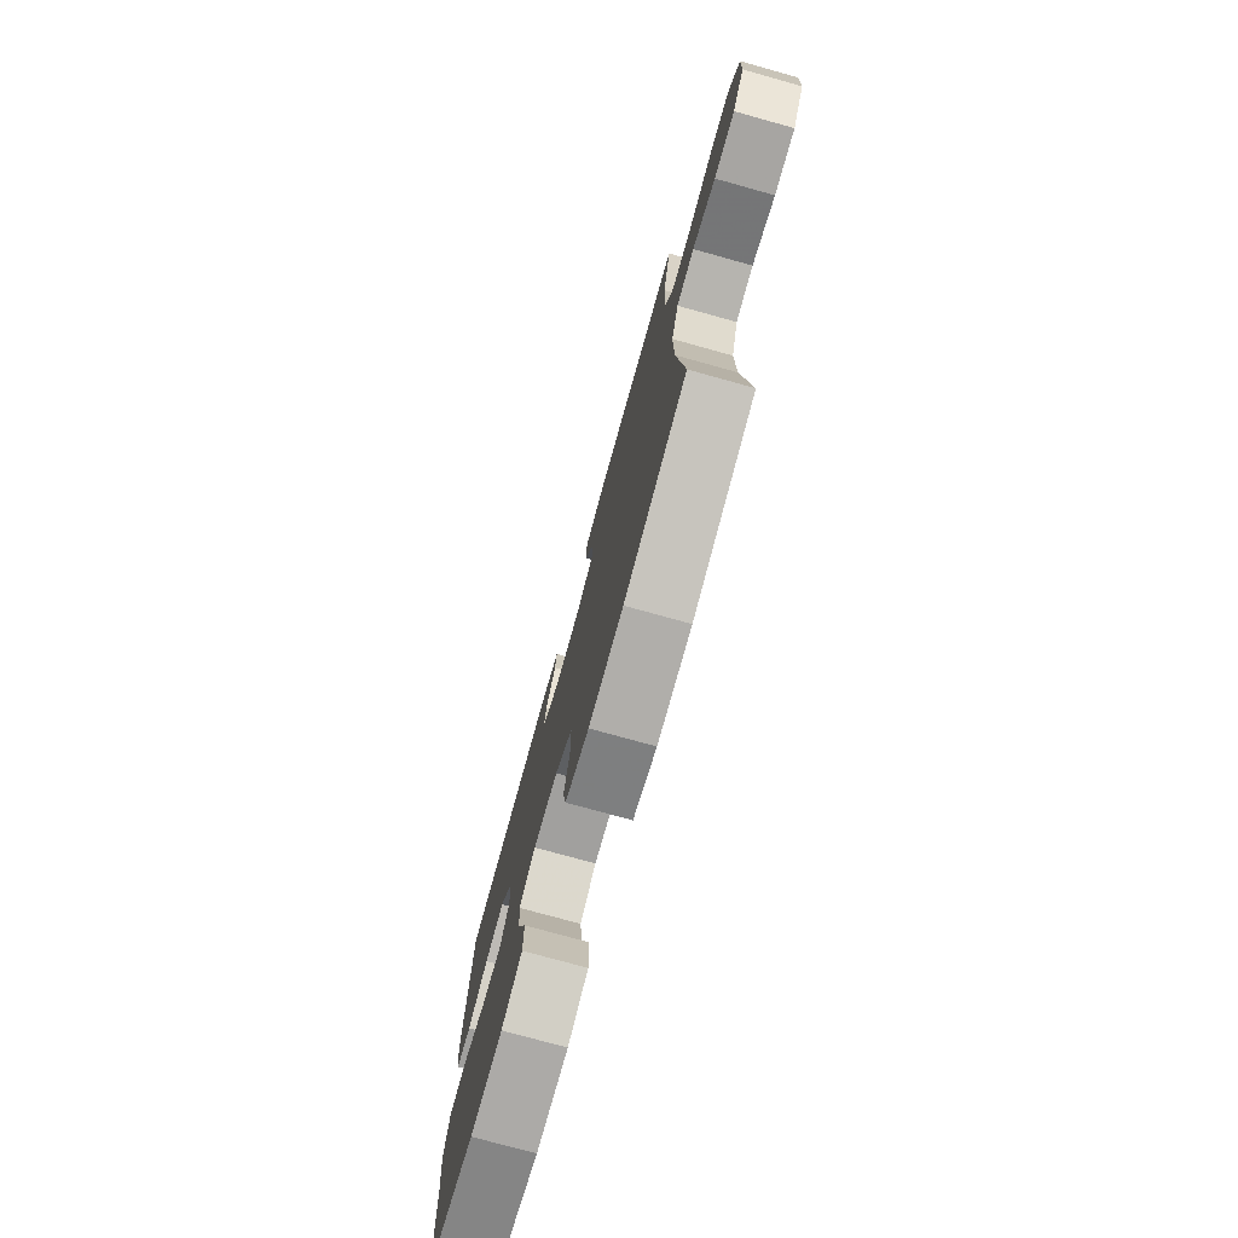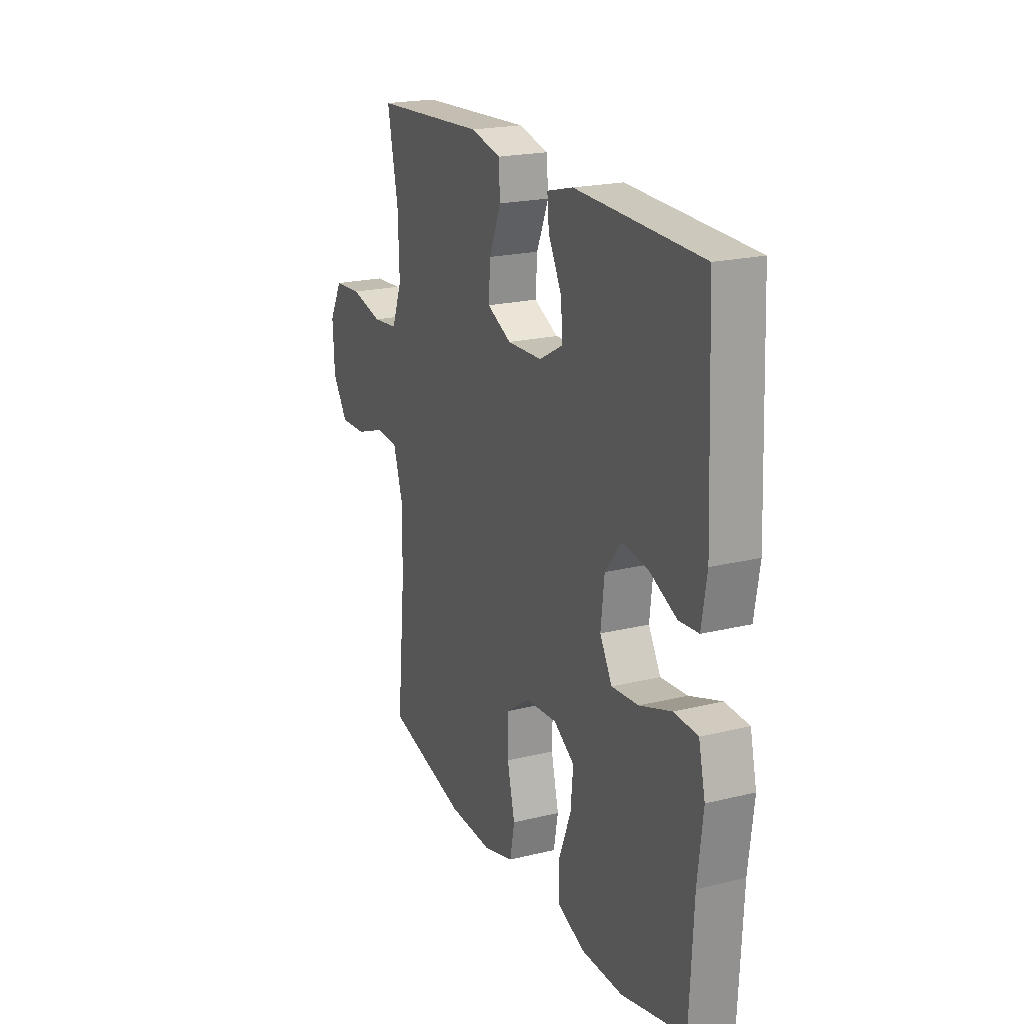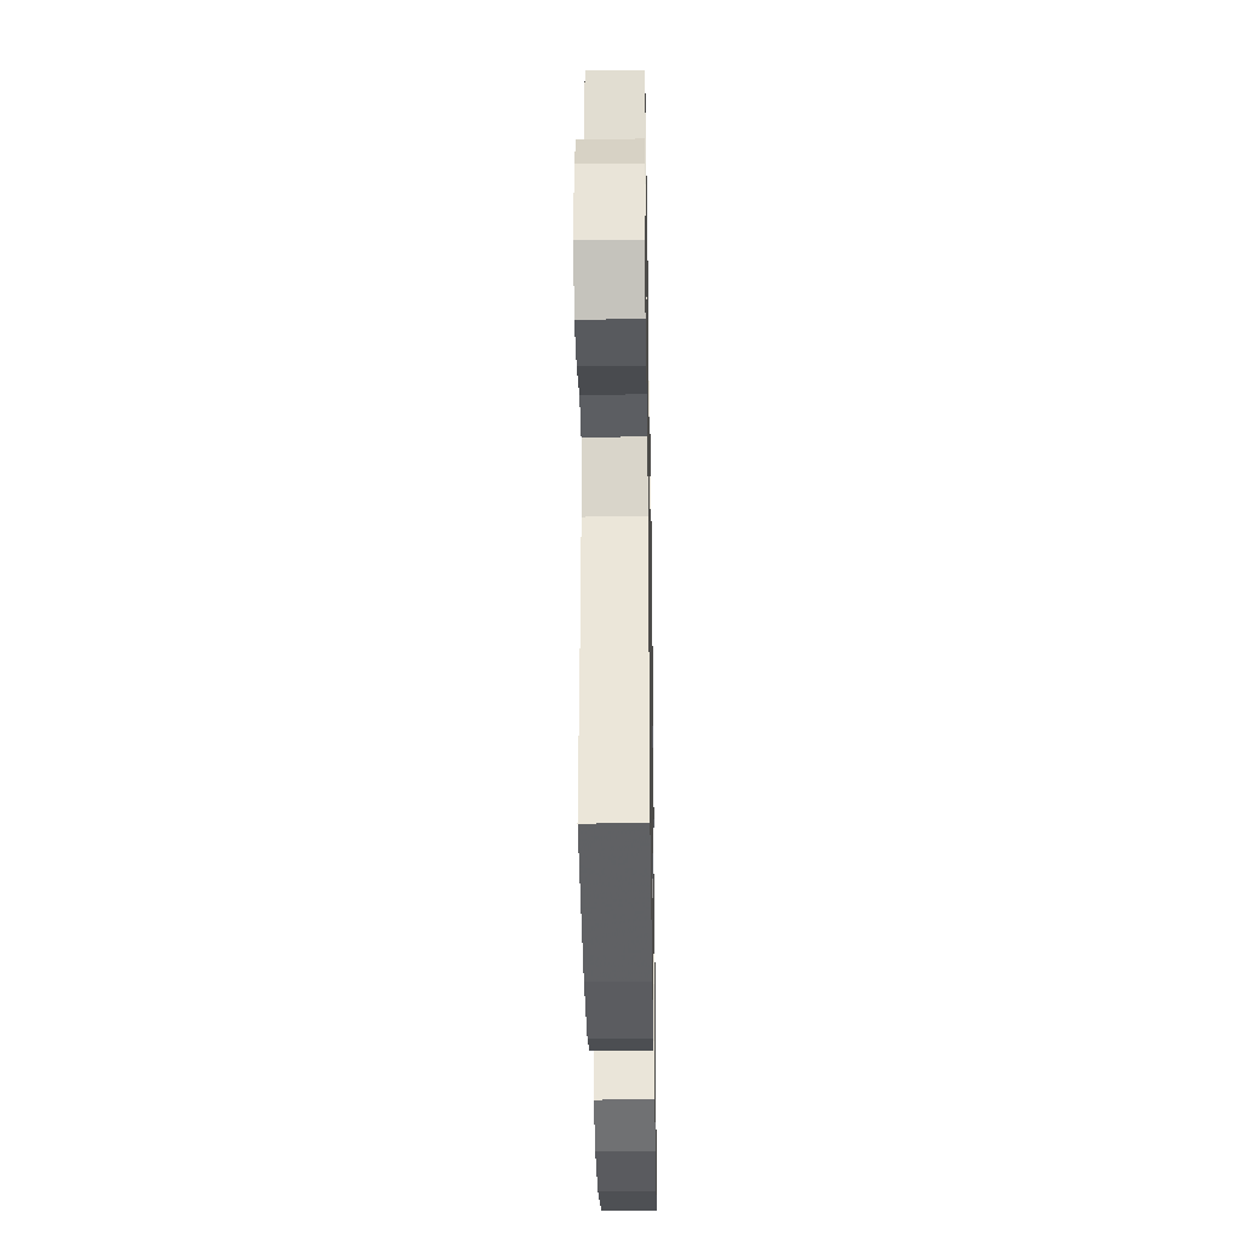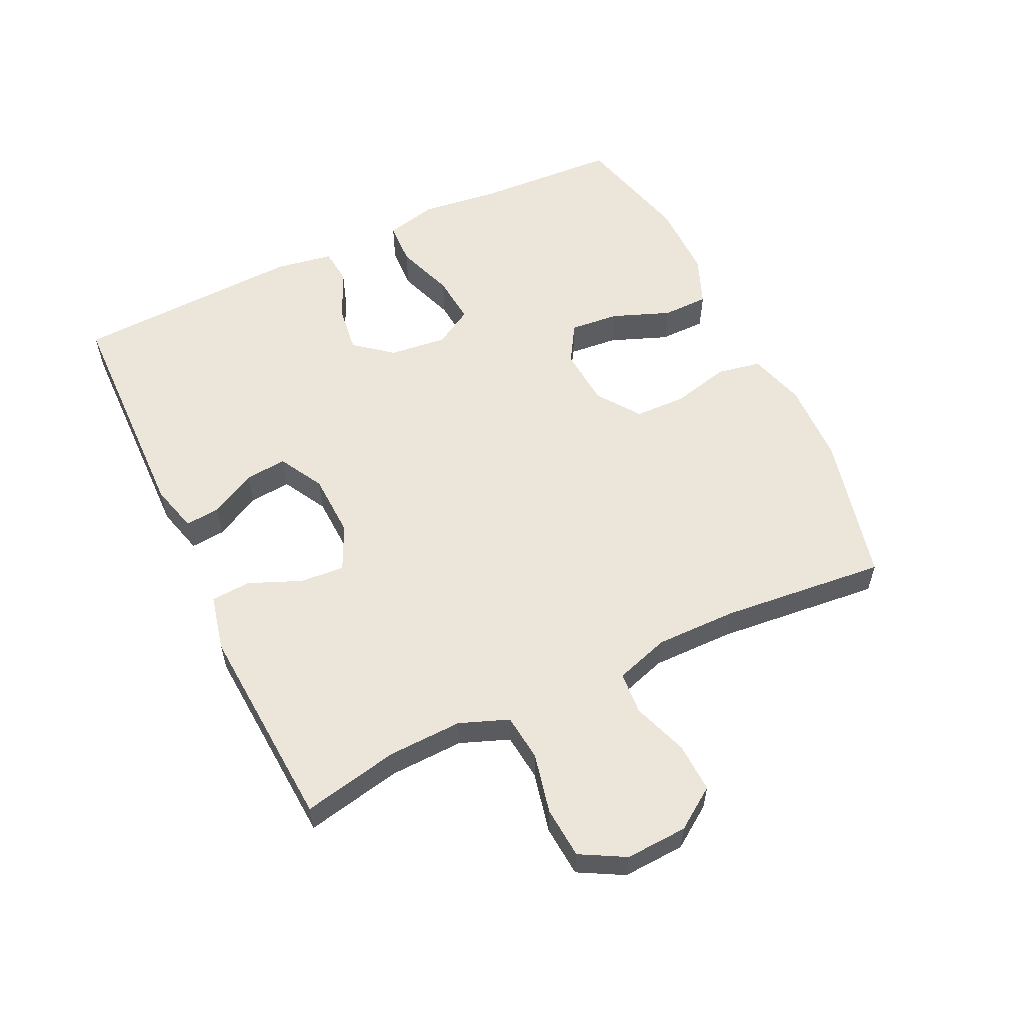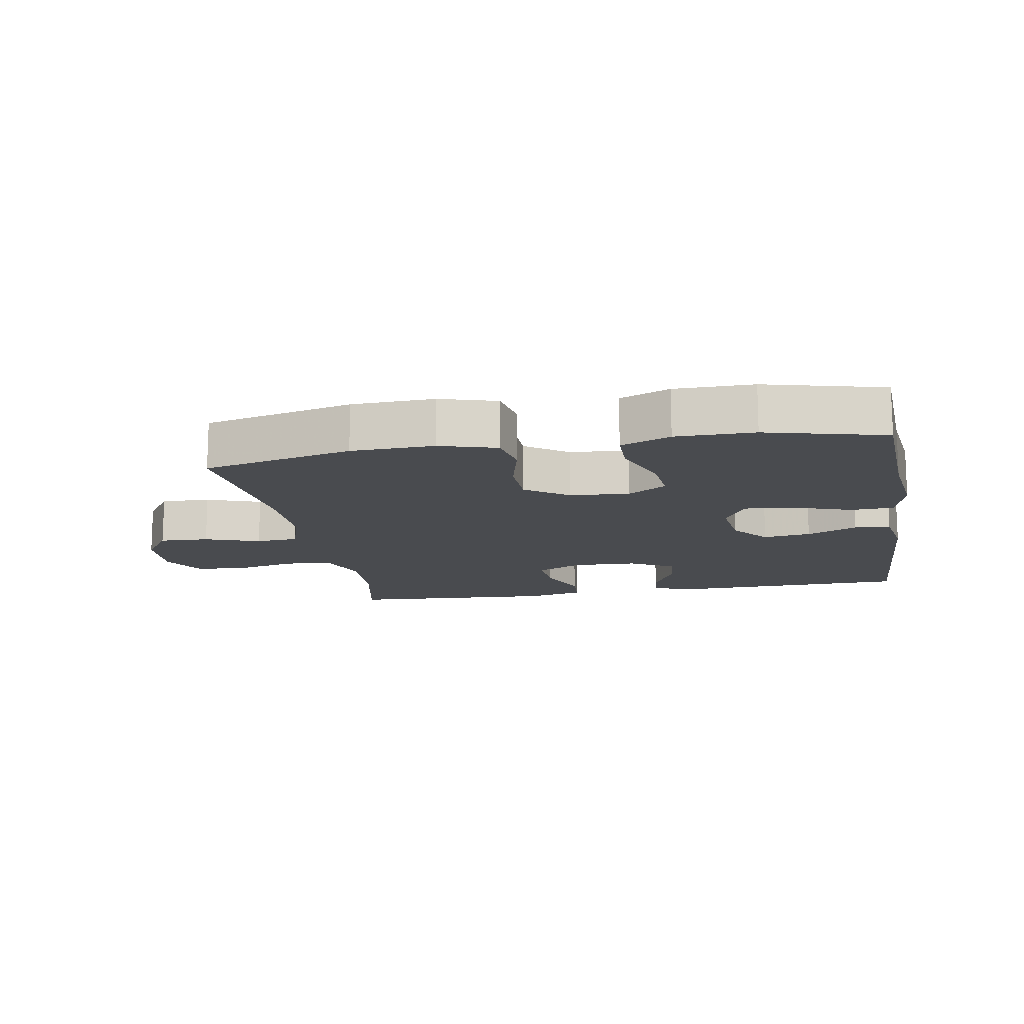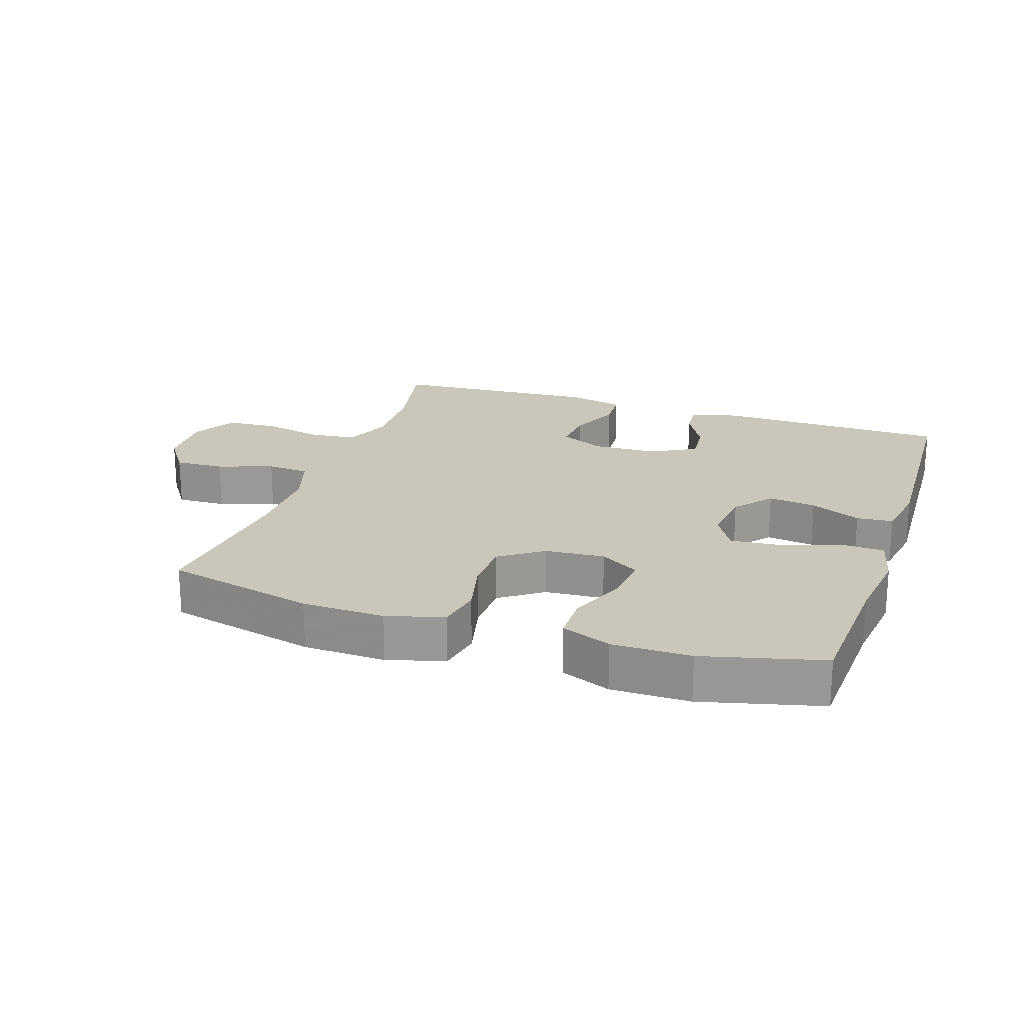
<metadata>
{"format":"obj","ext":"obj","renderer":"f3d","projection":"perspective","resolution":1024,"background":"white","views":[{"elev":-76.1,"azim":74.5,"up":"+Z"},{"elev":20.9,"azim":-113.7,"up":"+Z"},{"elev":-33.4,"azim":91.0,"up":"+Z"},{"elev":57.0,"azim":64.5,"up":"+Y"},{"elev":-14.0,"azim":-169.9,"up":"+Y"},{"elev":21.1,"azim":-161.4,"up":"+Y"}]}
</metadata>
<code>
v 0.5 0.07 0.5
v 0.469 0.07 0.351
v 0.465 0.07 0.236
v 0.494 0.07 0.16
v 0.567 0.07 0.152
v 0.66 0.07 0.173
v 0.74 0.07 0.167
v 0.778 0.07 0.098
v 0.773 0.07 0.002
v 0.729 0.07 -0.062
v 0.652 0.07 -0.059
v 0.567 0.07 -0.029
v 0.501 0.07 -0.034
v 0.474 0.07 -0.118
v 0.475 0.07 -0.245
v 0.5 0.07 -0.5
v 0.268 0.07 -0.555
v 0.14 0.07 -0.559
v 0.052 0.07 -0.533
v 0.039 0.07 -0.465
v 0.061 0.07 -0.375
v 0.059 0.07 -0.295
v -0.007 0.07 -0.248
v -0.099 0.07 -0.241
v -0.159 0.07 -0.278
v -0.152 0.07 -0.354
v -0.117 0.07 -0.444
v -0.118 0.07 -0.516
v -0.195 0.07 -0.547
v -0.316 0.07 -0.547
v -0.5 0.07 -0.5
v -0.511 0.07 -0.283
v -0.526 0.07 -0.158
v -0.507 0.07 -0.078
v -0.439 0.07 -0.075
v -0.348 0.07 -0.107
v -0.271 0.07 -0.114
v -0.236 0.07 -0.054
v -0.246 0.07 0.035
v -0.293 0.07 0.093
v -0.367 0.07 0.083
v -0.445 0.07 0.048
v -0.501 0.07 0.053
v -0.516 0.07 0.143
v -0.5 0.07 0.5
v -0.14 0.07 0.508
v -0.065 0.07 0.488
v -0.07 0.07 0.434
v -0.108 0.07 0.363
v -0.114 0.07 0.298
v -0.045 0.07 0.26
v 0.055 0.07 0.256
v 0.125 0.07 0.289
v 0.12 0.07 0.358
v 0.086 0.07 0.439
v 0.09 0.07 0.501
v 0.177 0.07 0.521
v 0.5 0 0.5
v 0.469 0 0.351
v 0.465 0 0.236
v 0.494 0 0.16
v 0.567 0 0.152
v 0.66 0 0.173
v 0.74 0 0.167
v 0.778 0 0.098
v 0.773 0 0.002
v 0.729 0 -0.062
v 0.652 0 -0.059
v 0.567 0 -0.029
v 0.501 0 -0.034
v 0.474 0 -0.118
v 0.475 0 -0.245
v 0.5 0 -0.5
v 0.268 0 -0.555
v 0.14 0 -0.559
v 0.052 0 -0.533
v 0.039 0 -0.465
v 0.061 0 -0.375
v 0.059 0 -0.295
v -0.007 0 -0.248
v -0.099 0 -0.241
v -0.159 0 -0.278
v -0.152 0 -0.354
v -0.117 0 -0.444
v -0.118 0 -0.516
v -0.195 0 -0.547
v -0.316 0 -0.547
v -0.5 0 -0.5
v -0.511 0 -0.283
v -0.526 0 -0.158
v -0.507 0 -0.078
v -0.439 0 -0.075
v -0.348 0 -0.107
v -0.271 0 -0.114
v -0.236 0 -0.054
v -0.246 0 0.035
v -0.293 0 0.093
v -0.367 0 0.083
v -0.445 0 0.048
v -0.501 0 0.053
v -0.516 0 0.143
v -0.5 0 0.5
v -0.14 0 0.508
v -0.065 0 0.488
v -0.07 0 0.434
v -0.108 0 0.363
v -0.114 0 0.298
v -0.045 0 0.26
v 0.055 0 0.256
v 0.125 0 0.289
v 0.12 0 0.358
v 0.086 0 0.439
v 0.09 0 0.501
v 0.177 0 0.521
f 57 1 2
f 56 57 2
f 55 56 2
f 54 55 2
f 53 54 2 3
f 52 53 3 4
f 51 52 4
f 47 48 49
f 46 47 49
f 45 46 49
f 44 45 49
f 43 44 49
f 42 43 49
f 41 42 49
f 40 41 49 50
f 39 40 50 51
f 34 35 36
f 33 34 36
f 32 33 36
f 32 36 37
f 31 32 37
f 30 31 37
f 29 30 37
f 28 29 37
f 27 28 37
f 26 27 37
f 25 26 37 38
f 19 20 21
f 18 19 21
f 17 18 21
f 16 17 21
f 15 16 21
f 14 15 21 22
f 13 14 22 23
f 10 11 12
f 9 10 12
f 8 9 12
f 7 8 12
f 6 7 12
f 5 6 12
f 4 5 12 13
f 39 51 4
f 38 39 4
f 25 38 4
f 24 25 4
f 4 13 23 24
f 59 58 114
f 59 114 113
f 59 113 112
f 59 112 111
f 60 59 111 110
f 61 60 110 109
f 61 109 108
f 106 105 104
f 106 104 103
f 106 103 102
f 106 102 101
f 106 101 100
f 106 100 99
f 106 99 98
f 107 106 98 97
f 108 107 97 96
f 93 92 91
f 93 91 90
f 93 90 89
f 94 93 89
f 94 89 88
f 94 88 87
f 94 87 86
f 94 86 85
f 94 85 84
f 94 84 83
f 95 94 83 82
f 78 77 76
f 78 76 75
f 78 75 74
f 78 74 73
f 78 73 72
f 79 78 72 71
f 80 79 71 70
f 69 68 67
f 69 67 66
f 69 66 65
f 69 65 64
f 69 64 63
f 69 63 62
f 70 69 62 61
f 61 108 96
f 61 96 95
f 61 95 82
f 61 82 81
f 81 80 70 61
f 1 58 59 2
f 2 59 60 3
f 3 60 61 4
f 4 61 62 5
f 5 62 63 6
f 6 63 64 7
f 7 64 65 8
f 8 65 66 9
f 9 66 67 10
f 10 67 68 11
f 11 68 69 12
f 12 69 70 13
f 13 70 71 14
f 14 71 72 15
f 15 72 73 16
f 16 73 74 17
f 17 74 75 18
f 18 75 76 19
f 19 76 77 20
f 20 77 78 21
f 21 78 79 22
f 22 79 80 23
f 23 80 81 24
f 24 81 82 25
f 25 82 83 26
f 26 83 84 27
f 27 84 85 28
f 28 85 86 29
f 29 86 87 30
f 30 87 88 31
f 31 88 89 32
f 32 89 90 33
f 33 90 91 34
f 34 91 92 35
f 35 92 93 36
f 36 93 94 37
f 37 94 95 38
f 38 95 96 39
f 39 96 97 40
f 40 97 98 41
f 41 98 99 42
f 42 99 100 43
f 43 100 101 44
f 44 101 102 45
f 45 102 103 46
f 46 103 104 47
f 47 104 105 48
f 48 105 106 49
f 49 106 107 50
f 50 107 108 51
f 51 108 109 52
f 52 109 110 53
f 53 110 111 54
f 54 111 112 55
f 55 112 113 56
f 56 113 114 57
f 57 114 58 1

</code>
